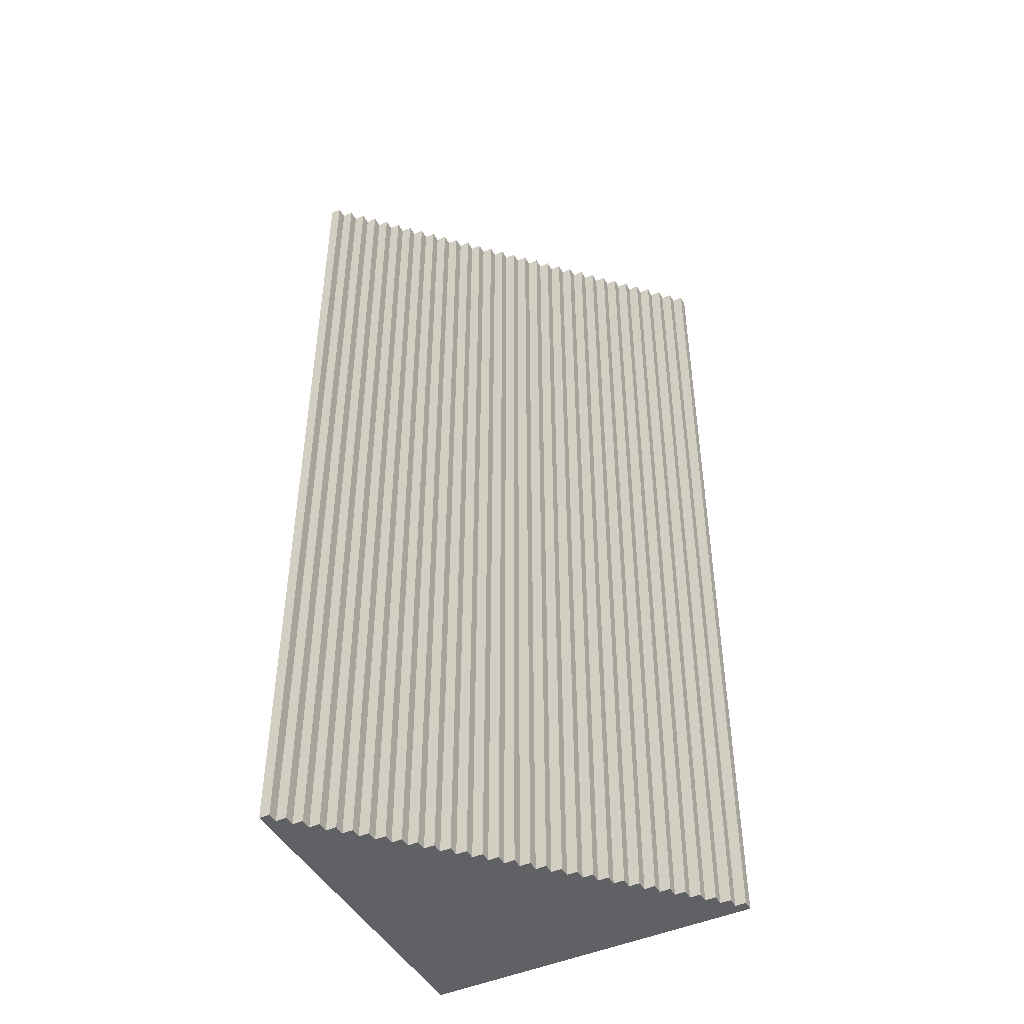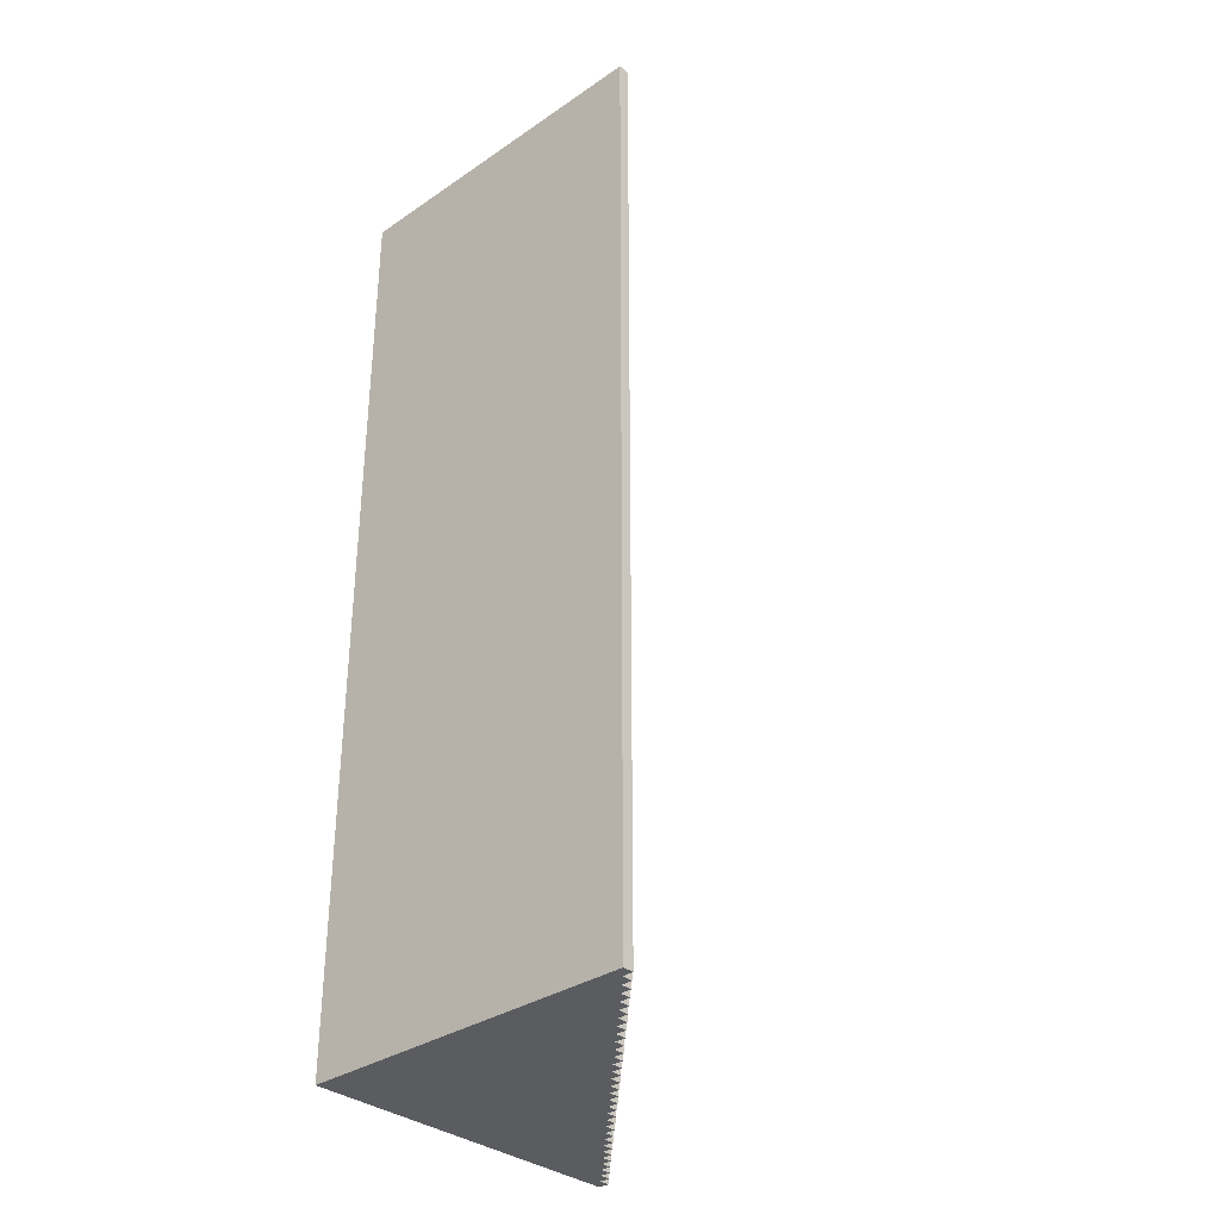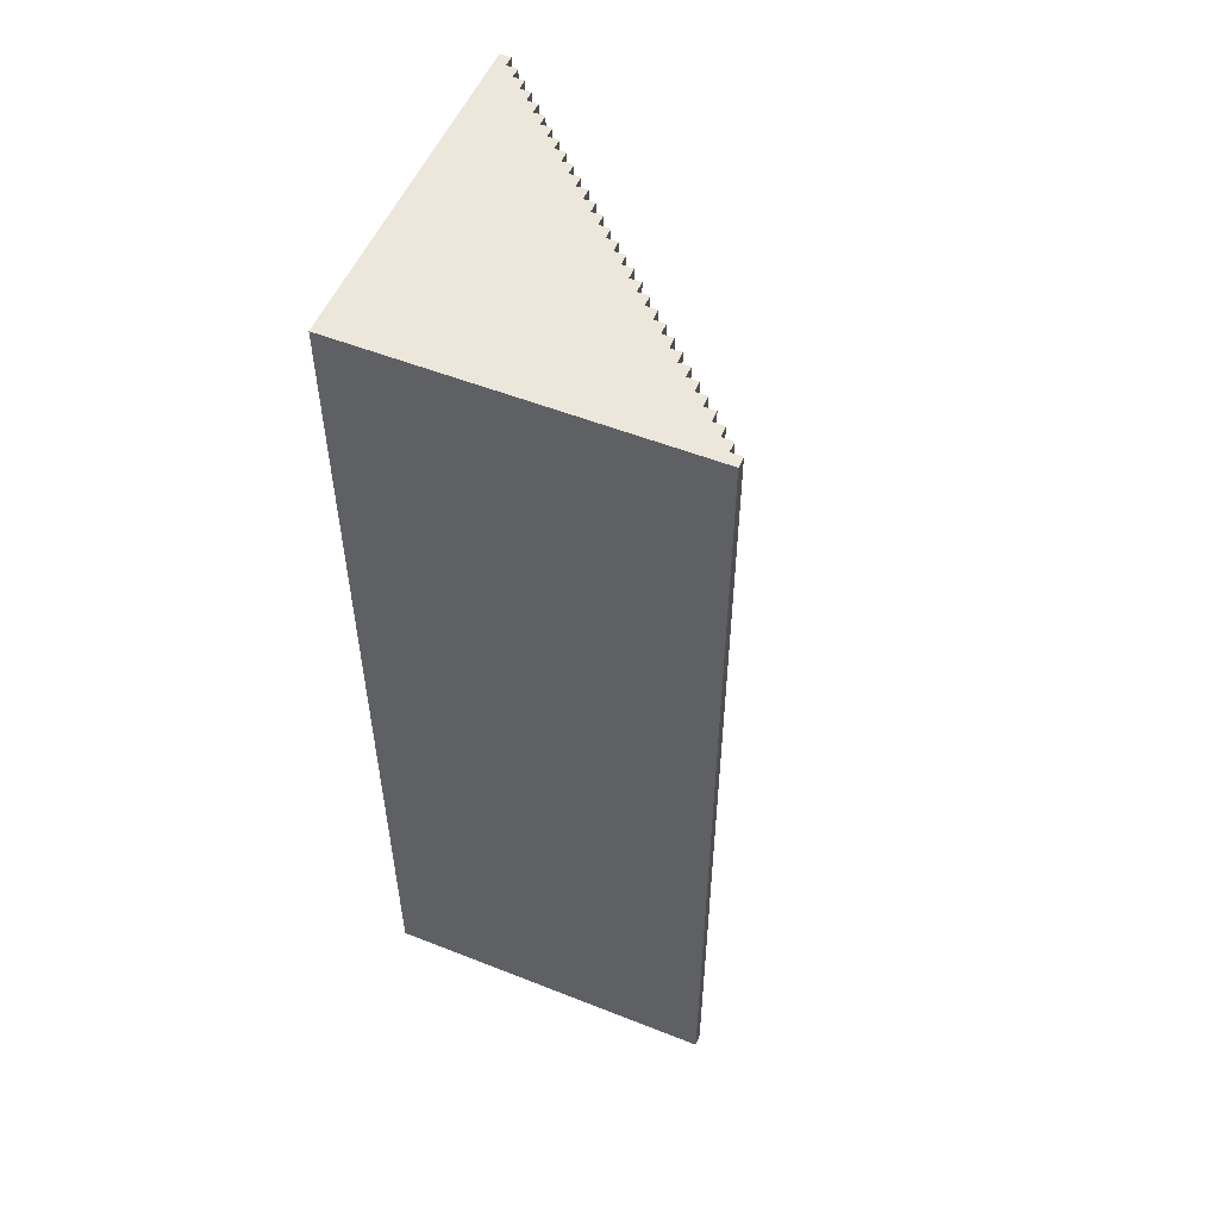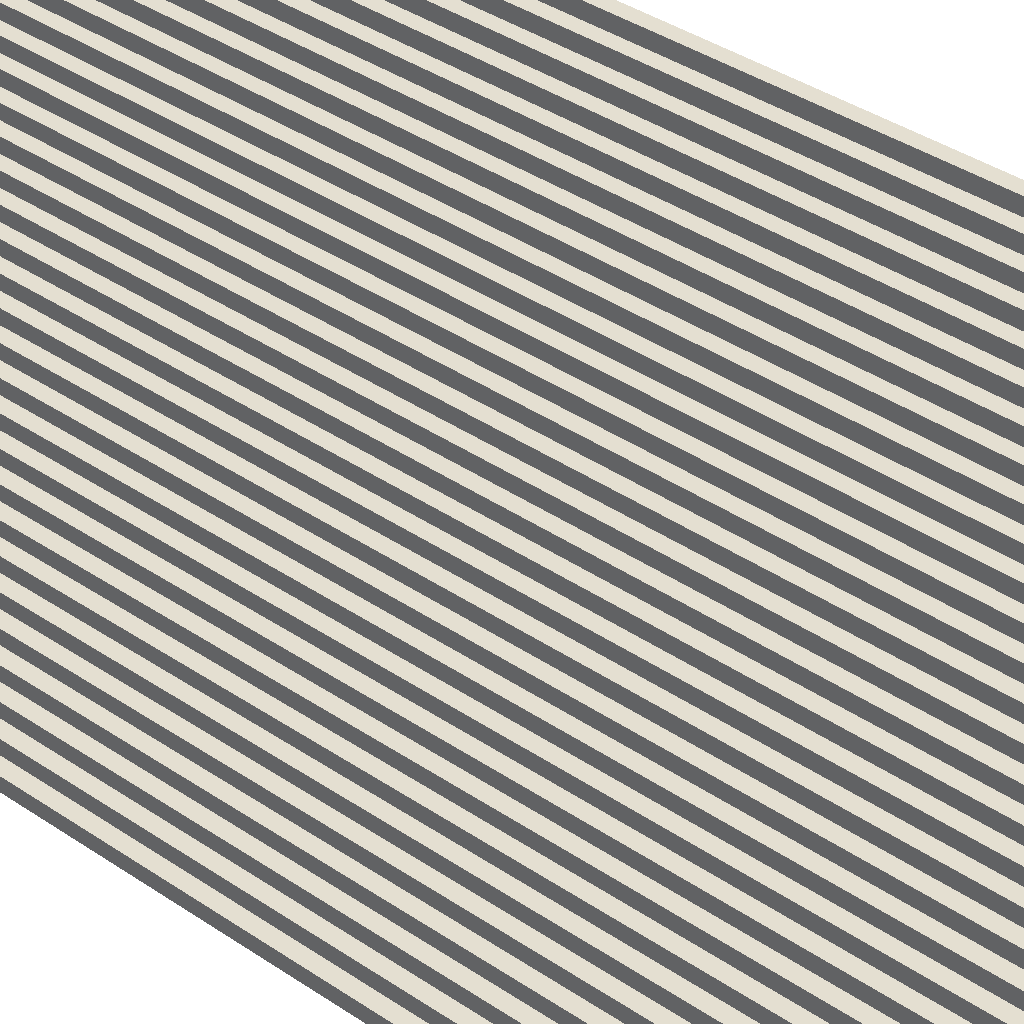
<metadata>
{"format":"obj","ext":"obj","renderer":"f3d","projection":"perspective","resolution":1024,"background":"white","views":[{"elev":-45.7,"azim":-62.6,"up":"+Y"},{"elev":-33.6,"azim":-137.3,"up":"+Y"},{"elev":53.7,"azim":-157.2,"up":"+Y"},{"elev":36.6,"azim":-48.2,"up":"+Z"}]}
</metadata>
<code>
o Untitled.021
v -1.567 0 -1.278
v -1.567 0 -1.378
v -1.567 8.6 -1.278
v -1.567 8.6 -1.378
v -1.467 0 -1.178
v -1.467 0 -1.278
v -1.467 8.6 -1.178
v -1.467 8.6 -1.278
v -1.367 0 -1.078
v -1.367 0 -1.178
v -1.367 8.6 -1.078
v -1.367 8.6 -1.178
v -1.267 0 -0.9778
v -1.267 0 -1.078
v -1.267 8.6 -0.9778
v -1.267 8.6 -1.078
v -1.167 0 -0.8778
v -1.167 0 -0.9778
v -1.167 8.6 -0.8778
v -1.167 8.6 -0.9778
v -1.067 0 -0.7778
v -1.067 0 -0.8778
v -1.067 8.6 -0.7778
v -1.067 8.6 -0.8778
v -0.9667 0 -0.6778
v -0.9667 0 -0.7778
v -0.9667 8.6 -0.6778
v -0.9667 8.6 -0.7778
v -0.8667 0 -0.5778
v -0.8667 0 -0.6778
v -0.8667 8.6 -0.5778
v -0.8667 8.6 -0.6778
v -0.7667 0 -0.4778
v -0.7667 0 -0.5778
v -0.7667 8.6 -0.4778
v -0.7667 8.6 -0.5778
v -0.6667 0 -0.3778
v -0.6667 0 -0.4778
v -0.6667 8.6 -0.3778
v -0.6667 8.6 -0.4778
v -0.5667 0 -0.2778
v -0.5667 0 -0.3778
v -0.5667 8.6 -0.2778
v -0.5667 8.6 -0.3778
v -0.4667 0 -0.1778
v -0.4667 0 -0.2778
v -0.4667 8.6 -0.1778
v -0.4667 8.6 -0.2778
v -0.3667 0 -0.07778
v -0.3667 0 -0.1778
v -0.3667 8.6 -0.07778
v -0.3667 8.6 -0.1778
v -0.2667 0 0.02222
v -0.2667 0 -0.07778
v -0.2667 8.6 0.02222
v -0.2667 8.6 -0.07778
v -0.1667 0 0.1222
v -0.1667 0 0.02222
v -0.1667 8.6 0.1222
v -0.1667 8.6 0.02222
v -0.06667 0 0.2222
v -0.06667 0 0.1222
v -0.06667 8.6 0.2222
v -0.06667 8.6 0.1222
v 0.03333 0 0.3222
v 0.03333 0 0.2222
v 0.03333 8.6 0.3222
v 0.03333 8.6 0.2222
v 0.1333 0 0.4222
v 0.1333 0 0.3222
v 0.1333 8.6 0.4222
v 0.1333 8.6 0.3222
v 0.2333 0 0.5222
v 0.2333 0 0.4222
v 0.2333 8.6 0.5222
v 0.2333 8.6 0.4222
v 0.3333 0 0.6222
v 0.3333 0 0.5222
v 0.3333 8.6 0.6222
v 0.3333 8.6 0.5222
v 0.4333 0 0.7222
v 0.4333 0 0.6222
v 0.4333 8.6 0.7222
v 0.4333 8.6 0.6222
v 0.5333 0 0.8222
v 0.5333 0 0.7222
v 0.5333 8.6 0.8222
v 0.5333 8.6 0.7222
v 0.6333 0 0.9222
v 0.6333 0 0.8222
v 0.6333 8.6 0.9222
v 0.6333 8.6 0.8222
v 0.7333 0 1.022
v 0.7333 0 0.9222
v 0.7333 8.6 1.022
v 0.7333 8.6 0.9222
v 0.8333 0 1.122
v 0.8333 0 1.022
v 0.8333 8.6 1.122
v 0.8333 8.6 1.022
v 0.9333 0 1.222
v 0.9333 0 1.122
v 0.9333 8.6 1.222
v 0.9333 8.6 1.122
v 1.033 0 1.322
v 1.033 0 1.222
v 1.033 8.6 1.322
v 1.033 8.6 1.222
v 1.133 0 1.422
v 1.133 0 1.322
v 1.133 8.6 1.422
v 1.133 8.6 1.322
v 1.233 0 1.522
v 1.233 0 1.422
v 1.233 8.6 1.522
v 1.233 8.6 1.422
v 1.333 0 1.622
v 1.333 0 1.522
v 1.333 8.6 1.622
v 1.333 8.6 1.522
v 1.433 0 1.722
v 1.433 0 1.622
v 1.433 8.6 1.722
v 1.433 8.6 1.622
v 1.533 0 1.722
v 1.533 0 -1.378
v 1.533 8.6 1.722
v 1.533 8.6 -1.378
v 1.433 0 1.722
v 1.433 8.6 1.722
v 1.533 0 1.722
v 1.533 8.6 1.722
v 1.333 0 1.622
v 1.333 8.6 1.622
v 1.433 0 1.622
v 1.433 8.6 1.622
v 1.233 0 1.522
v 1.233 8.6 1.522
v 1.333 0 1.522
v 1.333 8.6 1.522
v 1.133 0 1.422
v 1.133 8.6 1.422
v 1.233 0 1.422
v 1.233 8.6 1.422
v 1.033 0 1.322
v 1.033 8.6 1.322
v 1.133 0 1.322
v 1.133 8.6 1.322
v 0.9333 0 1.222
v 0.9333 8.6 1.222
v 1.033 0 1.222
v 1.033 8.6 1.222
v 0.8333 0 1.122
v 0.8333 8.6 1.122
v 0.9333 0 1.122
v 0.9333 8.6 1.122
v 0.7333 0 1.022
v 0.7333 8.6 1.022
v 0.8333 0 1.022
v 0.8333 8.6 1.022
v 0.6333 0 0.9222
v 0.6333 8.6 0.9222
v 0.7333 0 0.9222
v 0.7333 8.6 0.9222
v 0.5333 0 0.8222
v 0.5333 8.6 0.8222
v 0.6333 0 0.8222
v 0.6333 8.6 0.8222
v 0.4333 0 0.7222
v 0.4333 8.6 0.7222
v 0.5333 0 0.7222
v 0.5333 8.6 0.7222
v 0.3333 0 0.6222
v 0.3333 8.6 0.6222
v 0.4333 0 0.6222
v 0.4333 8.6 0.6222
v 0.2333 0 0.5222
v 0.2333 8.6 0.5222
v 0.3333 0 0.5222
v 0.3333 8.6 0.5222
v 0.1333 0 0.4222
v 0.1333 8.6 0.4222
v 0.2333 0 0.4222
v 0.2333 8.6 0.4222
v 0.03333 0 0.3222
v 0.03333 8.6 0.3222
v 0.1333 0 0.3222
v 0.1333 8.6 0.3222
v -0.06667 0 0.2222
v -0.06667 8.6 0.2222
v 0.03333 0 0.2222
v 0.03333 8.6 0.2222
v -0.1667 0 0.1222
v -0.1667 8.6 0.1222
v -0.06667 0 0.1222
v -0.06667 8.6 0.1222
v -0.2667 0 0.02222
v -0.2667 8.6 0.02222
v -0.1667 0 0.02222
v -0.1667 8.6 0.02222
v -0.3667 0 -0.07778
v -0.3667 8.6 -0.07778
v -0.2667 0 -0.07778
v -0.2667 8.6 -0.07778
v -0.4667 0 -0.1778
v -0.4667 8.6 -0.1778
v -0.3667 0 -0.1778
v -0.3667 8.6 -0.1778
v -0.5667 0 -0.2778
v -0.5667 8.6 -0.2778
v -0.4667 0 -0.2778
v -0.4667 8.6 -0.2778
v -0.6667 0 -0.3778
v -0.6667 8.6 -0.3778
v -0.5667 0 -0.3778
v -0.5667 8.6 -0.3778
v -0.7667 0 -0.4778
v -0.7667 8.6 -0.4778
v -0.6667 0 -0.4778
v -0.6667 8.6 -0.4778
v -0.8667 0 -0.5778
v -0.8667 8.6 -0.5778
v -0.7667 0 -0.5778
v -0.7667 8.6 -0.5778
v -0.9667 0 -0.6778
v -0.9667 8.6 -0.6778
v -0.8667 0 -0.6778
v -0.8667 8.6 -0.6778
v -1.067 0 -0.7778
v -1.067 8.6 -0.7778
v -0.9667 0 -0.7778
v -0.9667 8.6 -0.7778
v -1.167 0 -0.8778
v -1.167 8.6 -0.8778
v -1.067 0 -0.8778
v -1.067 8.6 -0.8778
v -1.267 0 -0.9778
v -1.267 8.6 -0.9778
v -1.167 0 -0.9778
v -1.167 8.6 -0.9778
v -1.367 0 -1.078
v -1.367 8.6 -1.078
v -1.267 0 -1.078
v -1.267 8.6 -1.078
v -1.467 0 -1.178
v -1.467 8.6 -1.178
v -1.367 0 -1.178
v -1.367 8.6 -1.178
v -1.567 0 -1.278
v -1.567 8.6 -1.278
v -1.467 0 -1.278
v -1.467 8.6 -1.278
v -1.567 0 -1.378
v -1.567 8.6 -1.378
v -0.7667 1.3 -1.378
v -0.7667 1.9 -1.378
v -0.7667 2.5 -1.378
v -0.7667 3.1 -1.378
v -0.7667 3.7 -1.378
v -0.7667 4.3 -1.378
v -0.7667 4.9 -1.378
v -0.7667 5.5 -1.378
v -0.7667 6.1 -1.378
v -0.7667 6.7 -1.378
v -0.7667 7.3 -1.378
v -0.7667 7.9 -1.378
v -0.1667 1.3 -1.378
v -0.1667 1.9 -1.378
v -0.1667 2.5 -1.378
v -0.1667 3.1 -1.378
v -0.1667 3.7 -1.378
v -0.1667 4.3 -1.378
v -0.1667 4.9 -1.378
v -0.1667 5.5 -1.378
v -0.1667 6.1 -1.378
v -0.1667 6.7 -1.378
v -0.1667 7.3 -1.378
v -0.1667 7.9 -1.378
v 0.4333 1.3 -1.378
v 0.4333 1.9 -1.378
v 0.4333 2.5 -1.378
v 0.4333 3.1 -1.378
v 0.4333 3.7 -1.378
v 0.4333 4.3 -1.378
v 0.4333 4.9 -1.378
v 0.4333 5.5 -1.378
v 0.4333 6.1 -1.378
v 0.4333 6.7 -1.378
v 0.4333 7.3 -1.378
v 0.4333 7.9 -1.378
v 1.033 1.3 -1.378
v 1.033 1.9 -1.378
v 1.033 2.5 -1.378
v 1.033 3.1 -1.378
v 1.033 3.7 -1.378
v 1.033 4.3 -1.378
v 1.033 4.9 -1.378
v 1.033 5.5 -1.378
v 1.033 6.1 -1.378
v 1.033 6.7 -1.378
v 1.033 7.3 -1.378
v 1.033 7.9 -1.378
v 1.533 0 -1.378
v 1.533 8.6 -1.378
v 1.433 0 1.722
v 1.533 0 1.722
v 1.333 0 1.622
v 1.433 0 1.622
v 1.233 0 1.522
v 1.333 0 1.522
v 1.133 0 1.422
v 1.233 0 1.422
v 1.033 0 1.322
v 1.133 0 1.322
v 0.9333 0 1.222
v 1.033 0 1.222
v 0.8333 0 1.122
v 0.9333 0 1.122
v 0.7333 0 1.022
v 0.8333 0 1.022
v 0.6333 0 0.9222
v 0.7333 0 0.9222
v 0.5333 0 0.8222
v 0.6333 0 0.8222
v 0.4333 0 0.7222
v 0.5333 0 0.7222
v 0.3333 0 0.6222
v 0.4333 0 0.6222
v 0.2333 0 0.5222
v 0.3333 0 0.5222
v 0.1333 0 0.4222
v 0.2333 0 0.4222
v 0.03333 0 0.3222
v 0.1333 0 0.3222
v -0.06667 0 0.2222
v 0.03333 0 0.2222
v -0.1667 0 0.1222
v -0.06667 0 0.1222
v -0.2667 0 0.02222
v -0.1667 0 0.02222
v -0.3667 0 -0.07778
v -0.2667 0 -0.07778
v -0.4667 0 -0.1778
v -0.3667 0 -0.1778
v -0.5667 0 -0.2778
v -0.4667 0 -0.2778
v -0.6667 0 -0.3778
v -0.5667 0 -0.3778
v -0.7667 0 -0.4778
v -0.6667 0 -0.4778
v -0.8667 0 -0.5778
v -0.7667 0 -0.5778
v -0.9667 0 -0.6778
v -0.8667 0 -0.6778
v -1.067 0 -0.7778
v -0.9667 0 -0.7778
v -1.167 0 -0.8778
v -1.067 0 -0.8778
v -1.267 0 -0.9778
v -1.167 0 -0.9778
v -1.367 0 -1.078
v -1.267 0 -1.078
v -1.467 0 -1.178
v -1.367 0 -1.178
v -1.567 0 -1.278
v -1.467 0 -1.278
v -1.567 0 -1.378
v 1.533 0 -1.378
v 1.433 8.6 1.722
v 1.533 8.6 1.722
v 1.333 8.6 1.622
v 1.433 8.6 1.622
v 1.233 8.6 1.522
v 1.333 8.6 1.522
v 1.133 8.6 1.422
v 1.233 8.6 1.422
v 1.033 8.6 1.322
v 1.133 8.6 1.322
v 0.9333 8.6 1.222
v 1.033 8.6 1.222
v 0.8333 8.6 1.122
v 0.9333 8.6 1.122
v 0.7333 8.6 1.022
v 0.8333 8.6 1.022
v 0.6333 8.6 0.9222
v 0.7333 8.6 0.9222
v 0.5333 8.6 0.8222
v 0.6333 8.6 0.8222
v 0.4333 8.6 0.7222
v 0.5333 8.6 0.7222
v 0.3333 8.6 0.6222
v 0.4333 8.6 0.6222
v 0.2333 8.6 0.5222
v 0.3333 8.6 0.5222
v 0.1333 8.6 0.4222
v 0.2333 8.6 0.4222
v 0.03333 8.6 0.3222
v 0.1333 8.6 0.3222
v -0.06667 8.6 0.2222
v 0.03333 8.6 0.2222
v -0.1667 8.6 0.1222
v -0.06667 8.6 0.1222
v -0.2667 8.6 0.02222
v -0.1667 8.6 0.02222
v -0.3667 8.6 -0.07778
v -0.2667 8.6 -0.07778
v -0.4667 8.6 -0.1778
v -0.3667 8.6 -0.1778
v -0.5667 8.6 -0.2778
v -0.4667 8.6 -0.2778
v -0.6667 8.6 -0.3778
v -0.5667 8.6 -0.3778
v -0.7667 8.6 -0.4778
v -0.6667 8.6 -0.4778
v -0.8667 8.6 -0.5778
v -0.7667 8.6 -0.5778
v -0.9667 8.6 -0.6778
v -0.8667 8.6 -0.6778
v -1.067 8.6 -0.7778
v -0.9667 8.6 -0.7778
v -1.167 8.6 -0.8778
v -1.067 8.6 -0.8778
v -1.267 8.6 -0.9778
v -1.167 8.6 -0.9778
v -1.367 8.6 -1.078
v -1.267 8.6 -1.078
v -1.467 8.6 -1.178
v -1.367 8.6 -1.178
v -1.567 8.6 -1.278
v -1.467 8.6 -1.278
v -1.567 8.6 -1.378
v 1.533 8.6 -1.378
f 3 2 1
f 4 2 3
f 7 6 5
f 8 6 7
f 11 10 9
f 12 10 11
f 15 14 13
f 16 14 15
f 19 18 17
f 20 18 19
f 23 22 21
f 24 22 23
f 27 26 25
f 28 26 27
f 31 30 29
f 32 30 31
f 35 34 33
f 36 34 35
f 39 38 37
f 40 38 39
f 43 42 41
f 44 42 43
f 47 46 45
f 48 46 47
f 51 50 49
f 52 50 51
f 55 54 53
f 56 54 55
f 59 58 57
f 60 58 59
f 63 62 61
f 64 62 63
f 67 66 65
f 68 66 67
f 71 70 69
f 72 70 71
f 75 74 73
f 76 74 75
f 79 78 77
f 80 78 79
f 83 82 81
f 84 82 83
f 87 86 85
f 88 86 87
f 91 90 89
f 92 90 91
f 95 94 93
f 96 94 95
f 99 98 97
f 100 98 99
f 103 102 101
f 104 102 103
f 107 106 105
f 108 106 107
f 111 110 109
f 112 110 111
f 115 114 113
f 116 114 115
f 119 118 117
f 120 118 119
f 123 122 121
f 124 122 123
f 125 126 127
f 127 126 128
f 131 130 129
f 132 130 131
f 135 134 133
f 136 134 135
f 139 138 137
f 140 138 139
f 143 142 141
f 144 142 143
f 147 146 145
f 148 146 147
f 151 150 149
f 152 150 151
f 155 154 153
f 156 154 155
f 159 158 157
f 160 158 159
f 163 162 161
f 164 162 163
f 167 166 165
f 168 166 167
f 171 170 169
f 172 170 171
f 175 174 173
f 176 174 175
f 179 178 177
f 180 178 179
f 183 182 181
f 184 182 183
f 187 186 185
f 188 186 187
f 191 190 189
f 192 190 191
f 195 194 193
f 196 194 195
f 199 198 197
f 200 198 199
f 203 202 201
f 204 202 203
f 207 206 205
f 208 206 207
f 211 210 209
f 212 210 211
f 215 214 213
f 216 214 215
f 219 218 217
f 220 218 219
f 223 222 221
f 224 222 223
f 227 226 225
f 228 226 227
f 231 230 229
f 232 230 231
f 235 234 233
f 236 234 235
f 239 238 237
f 240 238 239
f 243 242 241
f 244 242 243
f 247 246 245
f 248 246 247
f 251 250 249
f 252 250 251
f 253 254 255
f 255 254 256
f 256 254 257
f 257 254 258
f 258 254 259
f 259 254 260
f 260 254 261
f 261 254 262
f 262 254 263
f 263 254 264
f 264 254 265
f 265 254 266
f 253 255 267
f 255 256 267
f 256 257 268
f 267 256 268
f 257 258 269
f 268 257 269
f 258 259 270
f 269 258 270
f 259 260 271
f 270 259 271
f 260 261 272
f 271 260 272
f 261 262 273
f 272 261 273
f 262 263 274
f 273 262 274
f 263 264 275
f 274 263 275
f 264 265 276
f 275 264 276
f 265 266 277
f 276 265 277
f 266 254 278
f 277 266 278
f 276 277 279
f 275 276 279
f 277 278 279
f 274 275 279
f 273 274 279
f 272 273 279
f 271 272 279
f 270 271 279
f 269 270 279
f 268 269 279
f 267 268 279
f 253 267 279
f 279 278 280
f 280 278 281
f 281 278 282
f 282 278 283
f 283 278 284
f 284 278 285
f 285 278 286
f 286 278 287
f 287 278 288
f 288 278 289
f 278 254 290
f 289 278 290
f 253 279 291
f 279 280 291
f 280 281 292
f 291 280 292
f 281 282 293
f 292 281 293
f 282 283 294
f 293 282 294
f 283 284 295
f 294 283 295
f 284 285 296
f 295 284 296
f 285 286 297
f 296 285 297
f 286 287 298
f 297 286 298
f 287 288 299
f 298 287 299
f 288 289 300
f 299 288 300
f 289 290 301
f 300 289 301
f 290 254 302
f 301 290 302
f 298 299 303
f 300 301 303
f 301 302 303
f 297 298 303
f 296 297 303
f 295 296 303
f 294 295 303
f 293 294 303
f 292 293 303
f 291 292 303
f 253 291 303
f 299 300 303
f 302 254 304
f 303 302 304
f 308 306 305
f 310 308 307
f 312 310 309
f 314 312 311
f 316 314 313
f 318 316 315
f 320 318 317
f 322 320 319
f 324 322 321
f 326 324 323
f 328 326 325
f 330 328 327
f 332 330 329
f 334 332 331
f 336 334 333
f 338 336 335
f 340 338 337
f 342 340 339
f 344 342 341
f 346 344 343
f 348 346 345
f 350 348 347
f 352 350 349
f 354 352 351
f 356 354 353
f 358 356 355
f 360 358 357
f 362 360 359
f 364 362 361
f 366 364 363
f 367 366 365
f 368 306 308
f 368 366 367
f 368 308 310
f 368 364 366
f 368 310 312
f 368 362 364
f 368 312 314
f 368 360 362
f 368 314 316
f 368 358 360
f 368 316 318
f 368 356 358
f 368 318 320
f 368 354 356
f 368 320 322
f 368 352 354
f 368 322 324
f 368 350 352
f 368 324 326
f 368 348 350
f 368 326 328
f 368 346 348
f 368 328 330
f 368 344 346
f 368 330 332
f 368 342 344
f 368 332 334
f 368 340 342
f 368 334 336
f 368 338 340
f 368 336 338
f 369 370 372
f 371 372 374
f 373 374 376
f 375 376 378
f 377 378 380
f 379 380 382
f 381 382 384
f 383 384 386
f 385 386 388
f 387 388 390
f 389 390 392
f 391 392 394
f 393 394 396
f 395 396 398
f 397 398 400
f 399 400 402
f 401 402 404
f 403 404 406
f 405 406 408
f 407 408 410
f 409 410 412
f 411 412 414
f 413 414 416
f 415 416 418
f 417 418 420
f 419 420 422
f 421 422 424
f 423 424 426
f 425 426 428
f 427 428 430
f 429 430 431
f 372 370 432
f 431 430 432
f 374 372 432
f 430 428 432
f 376 374 432
f 428 426 432
f 378 376 432
f 426 424 432
f 380 378 432
f 424 422 432
f 382 380 432
f 422 420 432
f 384 382 432
f 420 418 432
f 386 384 432
f 418 416 432
f 388 386 432
f 416 414 432
f 390 388 432
f 414 412 432
f 392 390 432
f 412 410 432
f 394 392 432
f 410 408 432
f 396 394 432
f 408 406 432
f 398 396 432
f 406 404 432
f 400 398 432
f 404 402 432
f 402 400 432

</code>
